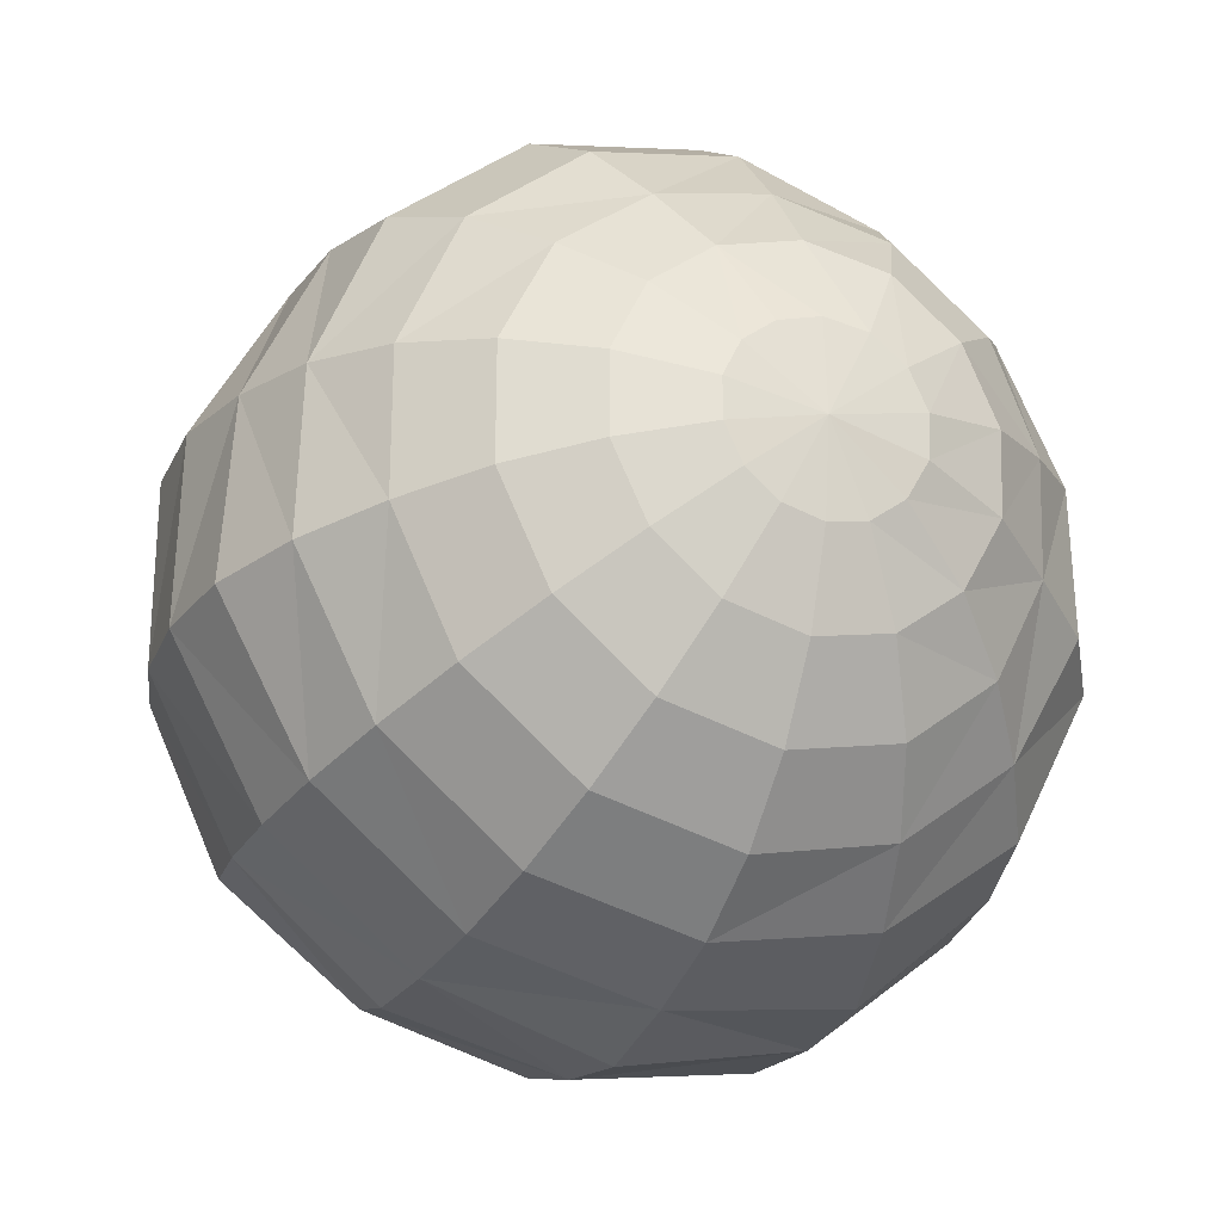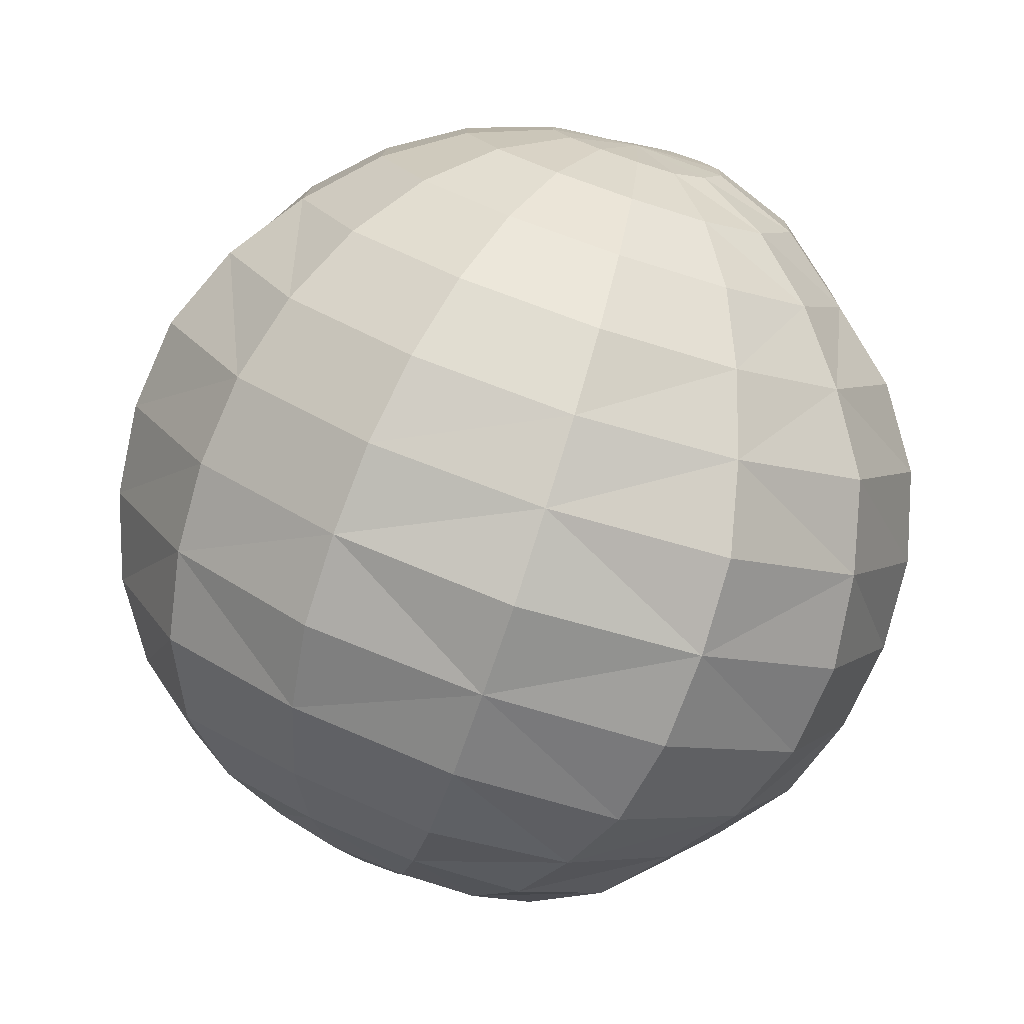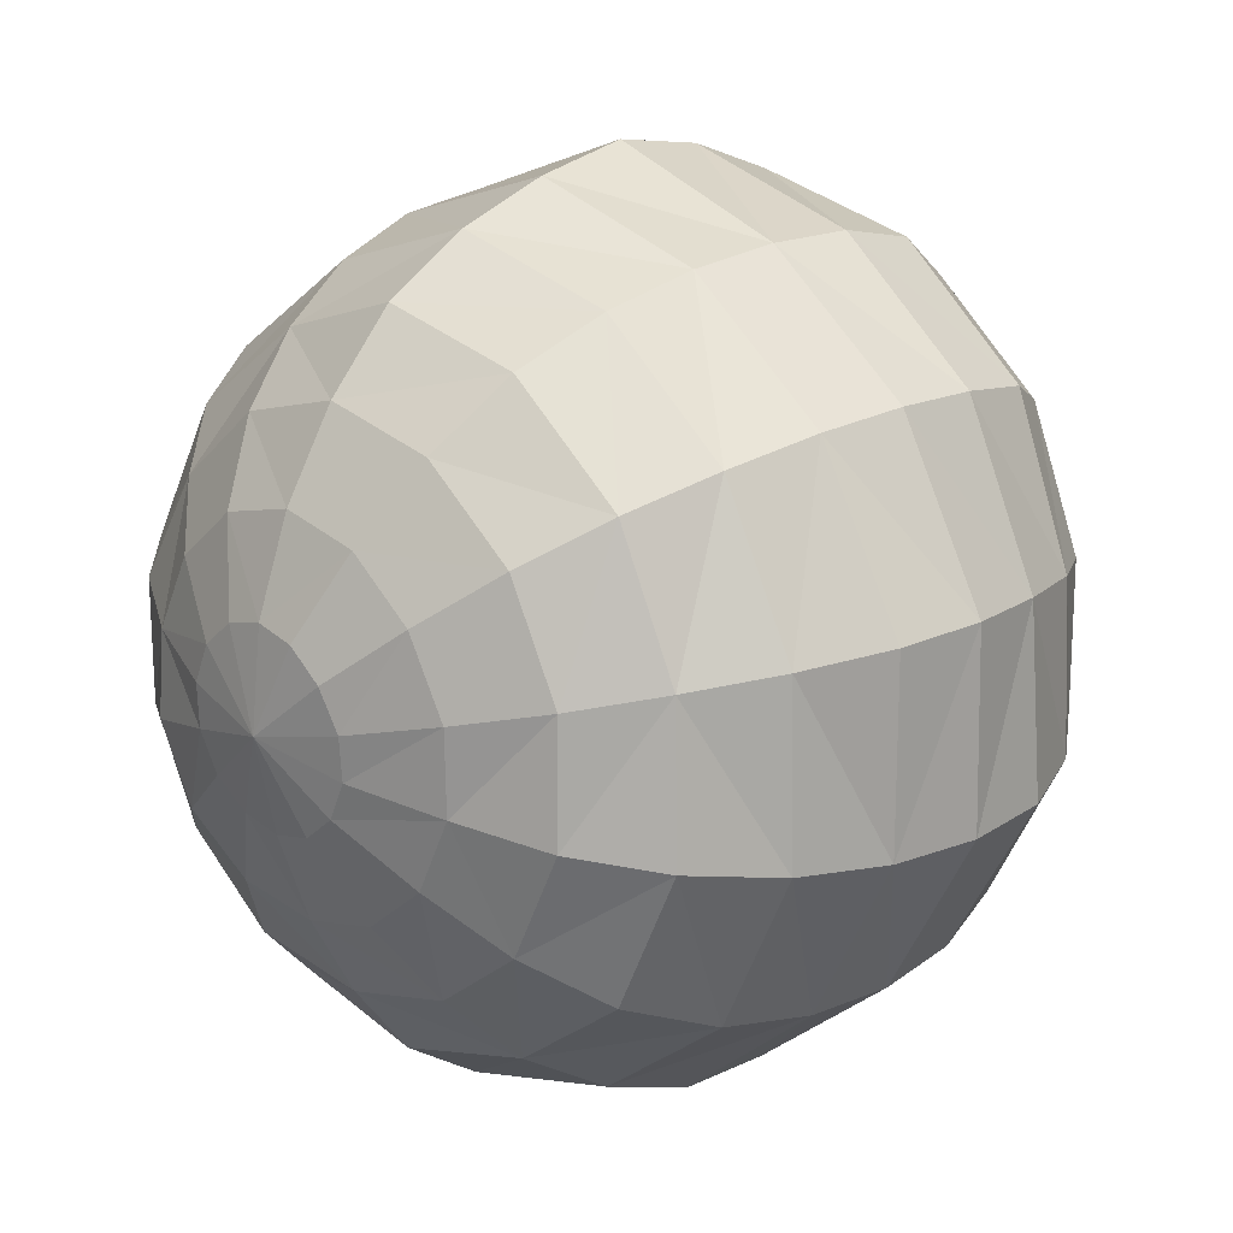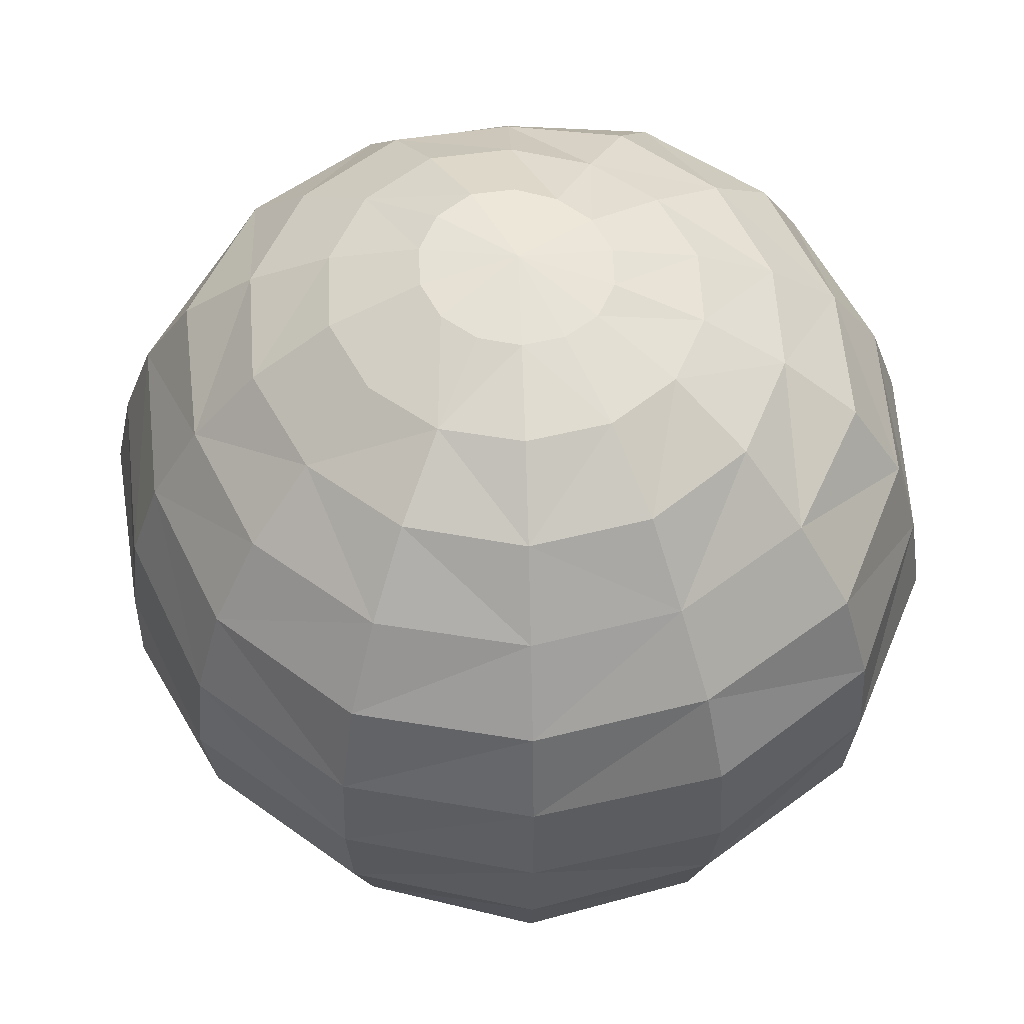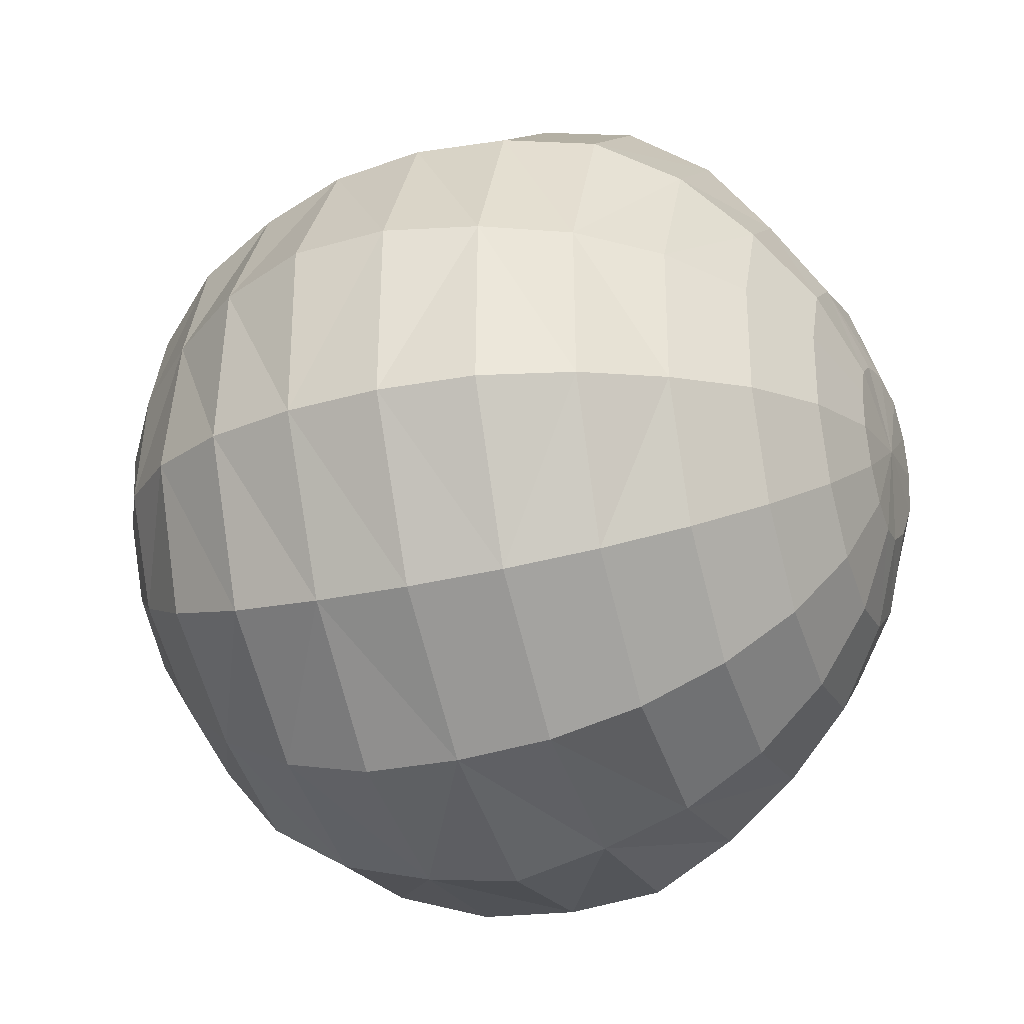
<metadata>
{"format":"obj","ext":"obj","renderer":"f3d","projection":"perspective","resolution":1024,"background":"white","views":[{"elev":-25.4,"azim":-24.6,"up":"+Z"},{"elev":-77.7,"azim":-18.3,"up":"+Z"},{"elev":18.0,"azim":-135.3,"up":"+Z"},{"elev":55.1,"azim":100.8,"up":"+Y"},{"elev":-30.7,"azim":-71.4,"up":"+Z"}]}
</metadata>
<code>
o Sphere
v -0.000189 0.9801 -0.2239
v -0 0.901 -0.4339
v -0.000355 0.7889 -0.6292
v -0.000131 0.4499 -0.9341
v -5.3e-05 0.2291 -0.9972
v 1.6e-05 -0.2245 -0.9772
v 0 -0.4339 -0.901
v 0 -0.7818 -0.6235
v 0 -0.901 -0.4339
v 0 -0.9749 -0.2225
v 0.09697 0.9809 -0.2019
v 0.1908 0.914 -0.3966
v 0.2773 0.8019 -0.5763
v 0.3489 0.6416 -0.725
v 0.4117 0.458 -0.8563
v 0.4451 0.2339 -0.9258
v 0.4525 -0.001251 -0.9398
v 0.4429 -0.2342 -0.9194
v 0.397 -0.441 -0.8241
v 0.3392 -0.6235 -0.7044
v 0.2705 -0.7818 -0.5617
v 0.1883 -0.901 -0.3909
v 0.09658 -0.9752 -0.2005
v 0.1758 0.9875 -0.1409
v 0.3483 0.9264 -0.2782
v 0.5 0.8022 -0.399
v 0.6147 0.627 -0.4902
v 0.7237 0.4458 -0.5773
v 0.7928 0.2314 -0.6324
v 0.8127 -0.000448 -0.6481
v 0.7835 -0.2297 -0.6248
v 0.7267 -0.4476 -0.5793
v 0.6139 -0.6262 -0.4896
v 0.4875 -0.7818 -0.3887
v 0.3417 -0.9075 -0.2724
v 0.176 -0.9848 -0.1402
v 0.2211 0.9923 -0.05075
v 0.4363 0.9309 -0.09973
v 0.6242 0.8029 -0.1427
v 0.7703 0.6301 -0.1759
v 0.9038 0.4465 -0.2064
v 0.9762 0.2286 -0.2229
v 1.002 -0 -0.2287
v 0.9834 -0.2311 -0.2244
v 0.914 -0.4515 -0.2085
v 0.7835 -0.6408 -0.1787
v 0.61 -0.7845 -0.1392
v 0.4326 -0.9214 -0.09857
v 0.2229 -0.9987 -0.05048
v 0.2222 0.9959 0.05037
v 0.4311 0.9198 0.09873
v 0.625 0.8039 0.1425
v 0.7852 0.6422 0.1791
v 0.9135 0.4512 0.2084
v 0.9816 0.2298 0.224
v 0.9977 -0 0.2277
v 0.972 -0.2276 0.2219
v 0.8921 -0.4412 0.2036
v 0.7796 -0.6375 0.1779
v 0.6163 -0.7927 0.1408
v 0.4365 -0.9299 0.09988
v 0.2243 -1.006 0.0517
v 0.179 0.9992 0.1423
v 0.3455 0.9174 0.2753
v 0.4908 0.7874 0.3915
v 0.621 0.6334 0.4951
v 0.7188 0.4427 0.5731
v 0.7777 0.227 0.6202
v 0.7978 0 0.6362
v 0.7742 -0.2261 0.6175
v 0.7053 -0.4345 0.5625
v 0.6243 -0.6368 0.498
v 0.5012 -0.8041 0.3999
v 0.3516 -0.9344 0.2808
v 0.1798 -1.006 0.144
v 0.09985 1.002 0.2063
v 0.1928 0.9217 0.3998
v 0.2742 0.7927 0.5693
v 0.3403 0.6255 0.7067
v 0.391 0.434 0.812
v 0.423 0.2225 0.8784
v 0.4342 0 0.9016
v 0.4356 -0.2292 0.9047
v 0.4049 -0.4495 0.841
v 0.3453 -0.6348 0.7171
v 0.2772 -0.8013 0.5749
v 0.1946 -0.9323 0.4046
v 0.09913 -1.002 0.2068
v 0.000505 1.006 0.2301
v 0.000214 0.9262 0.446
v 0.000246 0.8061 0.6423
v 0.00028 0.65 0.8141
v 0.000158 0.4502 0.9342
v 4.6e-05 0.2281 1.012
v -0 -0 1.061
v -7e-05 -0.2311 1.025
v -0.000168 -0.4543 0.9434
v -0.000183 -0.6456 0.8095
v -9.3e-05 -0.7901 0.6298
v -0.000156 -0.9193 0.4427
v -0.000225 -0.9893 0.2261
v -0.09995 1.011 0.2086
v -0.1934 0.9263 0.402
v -0.2787 0.8061 0.5793
v -0.3512 0.6458 0.7297
v -0.3967 0.4404 0.8239
v -0.423 0.2225 0.8784
v -0.4339 -0 0.901
v -0.4316 -0.227 0.896
v -0.408 -0.4527 0.8469
v -0.3503 -0.6436 0.7271
v -0.2705 -0.7818 0.5617
v -0.1885 -0.9019 0.3913
v -0.09674 -0.9764 0.2008
v -0 -1.001 -0
v -0.181 1.01 0.144
v -0.3483 0.9253 0.278
v -0.5008 0.8034 0.3996
v -0.6242 0.6368 0.4979
v -0.7056 0.4346 0.5627
v -0.7622 0.2225 0.6079
v -0.7818 0 0.6235
v -0.7694 -0.2246 0.6136
v -0.7255 -0.4469 0.5785
v -0.6238 -0.6363 0.4974
v -0.4875 -0.7818 0.3887
v -0.3392 -0.901 0.2705
v -0.174 -0.9749 0.1387
v -0.000375 1.031 -0.000847
v -0.2235 0.9995 0.04998
v -0.4268 0.9092 0.09748
v -0.6117 0.7868 0.1397
v -0.7627 0.6239 0.1741
v -0.8935 0.4413 0.204
v -0.9806 0.2296 0.2239
v -0.9948 0 0.227
v -0.9519 -0.2229 0.2173
v -0.8787 -0.434 0.2006
v -0.7622 -0.6235 0.174
v -0.6079 -0.7818 0.1387
v -0.423 -0.901 0.09655
v -0.2169 -0.9749 0.04952
v -0.221 0.9898 -0.05084
v -0.4233 0.9017 -0.09662
v -0.6215 0.7994 -0.1417
v -0.7883 0.6452 -0.1793
v -0.9099 0.4494 -0.2069
v -0.9799 0.2294 -0.2236
v -1.004 0 -0.2292
v -0.9811 -0.2297 -0.224
v -0.893 -0.4411 -0.2039
v -0.7622 -0.6235 -0.174
v -0.6079 -0.7818 -0.1387
v -0.423 -0.901 -0.09655
v -0.2169 -0.9749 -0.04952
v -0.1763 0.9864 -0.1404
v -0.3398 0.9025 -0.271
v -0.4972 0.798 -0.3962
v -0.6368 0.6502 -0.5069
v -0.7312 0.4502 -0.5826
v -0.7738 0.2257 -0.6169
v -0.7841 0 -0.6253
v -0.7627 -0.2227 -0.6083
v -0.7044 -0.4339 -0.5617
v -0.6113 -0.6235 -0.4875
v -0.4875 -0.7818 -0.3887
v -0.3392 -0.901 -0.2705
v -0.174 -0.9749 -0.1387
v -0.09753 0.9829 -0.2022
v -0.1883 0.901 -0.3909
v -0.2717 0.7851 -0.5641
v -0.3461 0.636 -0.7184
v -0.4005 0.4445 -0.8315
v -0.4323 0.2274 -0.8975
v -0.4347 -0 -0.9026
v -0.423 -0.2225 -0.8784
v -0.3909 -0.4339 -0.8117
v -0.3392 -0.6235 -0.7044
v -0.2705 -0.7818 -0.5617
v -0.1883 -0.901 -0.3909
v -0.09655 -0.9749 -0.2005
v -0.000178 0.645 -0.8088
v 0 0 -1.033
v 0 -0.6235 -0.7818
f 115 10 23
f 5 17 183
f 6 17 18
f 1 129 11
f 6 19 7
f 2 11 12
f 7 20 184
f 3 12 13
f 184 21 8
f 3 14 182
f 9 21 22
f 4 14 15
f 10 22 23
f 5 15 16
f 17 31 18
f 11 129 24
f 19 31 32
f 12 24 25
f 19 33 20
f 12 26 13
f 20 34 21
f 13 27 14
f 22 34 35
f 14 28 15
f 23 35 36
f 16 28 29
f 115 23 36
f 17 29 30
f 31 43 44
f 24 129 37
f 32 44 45
f 25 37 38
f 33 45 46
f 25 39 26
f 33 47 34
f 27 39 40
f 35 47 48
f 27 41 28
f 36 48 49
f 28 42 29
f 115 36 49
f 30 42 43
f 44 58 45
f 37 51 38
f 46 58 59
f 39 51 52
f 47 59 60
f 40 52 53
f 48 60 61
f 40 54 41
f 49 61 62
f 41 55 42
f 115 49 62
f 42 56 43
f 43 57 44
f 37 129 50
f 51 63 64
f 59 71 72
f 51 65 52
f 60 72 73
f 53 65 66
f 60 74 61
f 53 67 54
f 62 74 75
f 55 67 68
f 115 62 75
f 56 68 69
f 56 70 57
f 50 129 63
f 57 71 58
f 71 85 72
f 64 78 65
f 72 86 73
f 65 79 66
f 74 86 87
f 66 80 67
f 75 87 88
f 68 80 81
f 115 75 88
f 69 81 82
f 70 82 83
f 63 129 76
f 71 83 84
f 64 76 77
f 78 90 91
f 85 99 86
f 79 91 92
f 86 100 87
f 79 93 80
f 88 100 101
f 81 93 94
f 115 88 101
f 82 94 95
f 82 96 83
f 76 129 89
f 83 97 84
f 77 89 90
f 85 97 98
f 98 112 99
f 91 105 92
f 99 113 100
f 92 106 93
f 101 113 114
f 93 107 94
f 115 101 114
f 94 108 95
f 96 108 109
f 89 129 102
f 97 109 110
f 89 103 90
f 98 110 111
f 91 103 104
f 112 127 113
f 106 119 120
f 113 128 114
f 107 120 121
f 115 114 128
f 107 122 108
f 108 123 109
f 102 129 116
f 109 124 110
f 103 116 117
f 111 124 125
f 103 118 104
f 112 125 126
f 104 119 105
f 120 133 134
f 127 142 128
f 121 134 135
f 115 128 142
f 121 136 122
f 122 137 123
f 116 129 130
f 123 138 124
f 117 130 131
f 125 138 139
f 118 131 132
f 126 139 140
f 119 132 133
f 126 141 127
f 141 155 142
f 134 148 135
f 115 142 155
f 136 148 149
f 137 149 150
f 130 129 143
f 137 151 138
f 131 143 144
f 138 152 139
f 132 144 145
f 140 152 153
f 133 145 146
f 140 154 141
f 133 147 134
f 147 161 148
f 115 155 168
f 148 162 149
f 149 163 150
f 143 129 156
f 151 163 164
f 144 156 157
f 152 164 165
f 144 158 145
f 152 166 153
f 146 158 159
f 154 166 167
f 146 160 147
f 154 168 155
f 115 168 181
f 161 175 162
f 163 175 176
f 156 129 169
f 164 176 177
f 157 169 170
f 164 178 165
f 157 171 158
f 165 179 166
f 158 172 159
f 166 180 167
f 160 172 173
f 167 181 168
f 161 173 174
f 175 6 176
f 169 129 1
f 176 7 177
f 170 1 2
f 178 7 184
f 171 2 3
f 178 8 179
f 172 3 182
f 179 9 180
f 172 4 173
f 180 10 181
f 173 5 174
f 115 181 10
f 175 5 183
f 5 16 17
f 6 183 17
f 6 18 19
f 2 1 11
f 7 19 20
f 3 2 12
f 184 20 21
f 3 13 14
f 9 8 21
f 4 182 14
f 10 9 22
f 5 4 15
f 17 30 31
f 19 18 31
f 12 11 24
f 19 32 33
f 12 25 26
f 20 33 34
f 13 26 27
f 22 21 34
f 14 27 28
f 23 22 35
f 16 15 28
f 17 16 29
f 31 30 43
f 32 31 44
f 25 24 37
f 33 32 45
f 25 38 39
f 33 46 47
f 27 26 39
f 35 34 47
f 27 40 41
f 36 35 48
f 28 41 42
f 30 29 42
f 44 57 58
f 37 50 51
f 46 45 58
f 39 38 51
f 47 46 59
f 40 39 52
f 48 47 60
f 40 53 54
f 49 48 61
f 41 54 55
f 42 55 56
f 43 56 57
f 51 50 63
f 59 58 71
f 51 64 65
f 60 59 72
f 53 52 65
f 60 73 74
f 53 66 67
f 62 61 74
f 55 54 67
f 56 55 68
f 56 69 70
f 57 70 71
f 71 84 85
f 64 77 78
f 72 85 86
f 65 78 79
f 74 73 86
f 66 79 80
f 75 74 87
f 68 67 80
f 69 68 81
f 70 69 82
f 71 70 83
f 64 63 76
f 78 77 90
f 85 98 99
f 79 78 91
f 86 99 100
f 79 92 93
f 88 87 100
f 81 80 93
f 82 81 94
f 82 95 96
f 83 96 97
f 77 76 89
f 85 84 97
f 98 111 112
f 91 104 105
f 99 112 113
f 92 105 106
f 101 100 113
f 93 106 107
f 94 107 108
f 96 95 108
f 97 96 109
f 89 102 103
f 98 97 110
f 91 90 103
f 112 126 127
f 106 105 119
f 113 127 128
f 107 106 120
f 107 121 122
f 108 122 123
f 109 123 124
f 103 102 116
f 111 110 124
f 103 117 118
f 112 111 125
f 104 118 119
f 120 119 133
f 127 141 142
f 121 120 134
f 121 135 136
f 122 136 137
f 123 137 138
f 117 116 130
f 125 124 138
f 118 117 131
f 126 125 139
f 119 118 132
f 126 140 141
f 141 154 155
f 134 147 148
f 136 135 148
f 137 136 149
f 137 150 151
f 131 130 143
f 138 151 152
f 132 131 144
f 140 139 152
f 133 132 145
f 140 153 154
f 133 146 147
f 147 160 161
f 148 161 162
f 149 162 163
f 151 150 163
f 144 143 156
f 152 151 164
f 144 157 158
f 152 165 166
f 146 145 158
f 154 153 166
f 146 159 160
f 154 167 168
f 161 174 175
f 163 162 175
f 164 163 176
f 157 156 169
f 164 177 178
f 157 170 171
f 165 178 179
f 158 171 172
f 166 179 180
f 160 159 172
f 167 180 181
f 161 160 173
f 175 183 6
f 176 6 7
f 170 169 1
f 178 177 7
f 171 170 2
f 178 184 8
f 172 171 3
f 179 8 9
f 172 182 4
f 180 9 10
f 173 4 5
f 175 174 5

</code>
